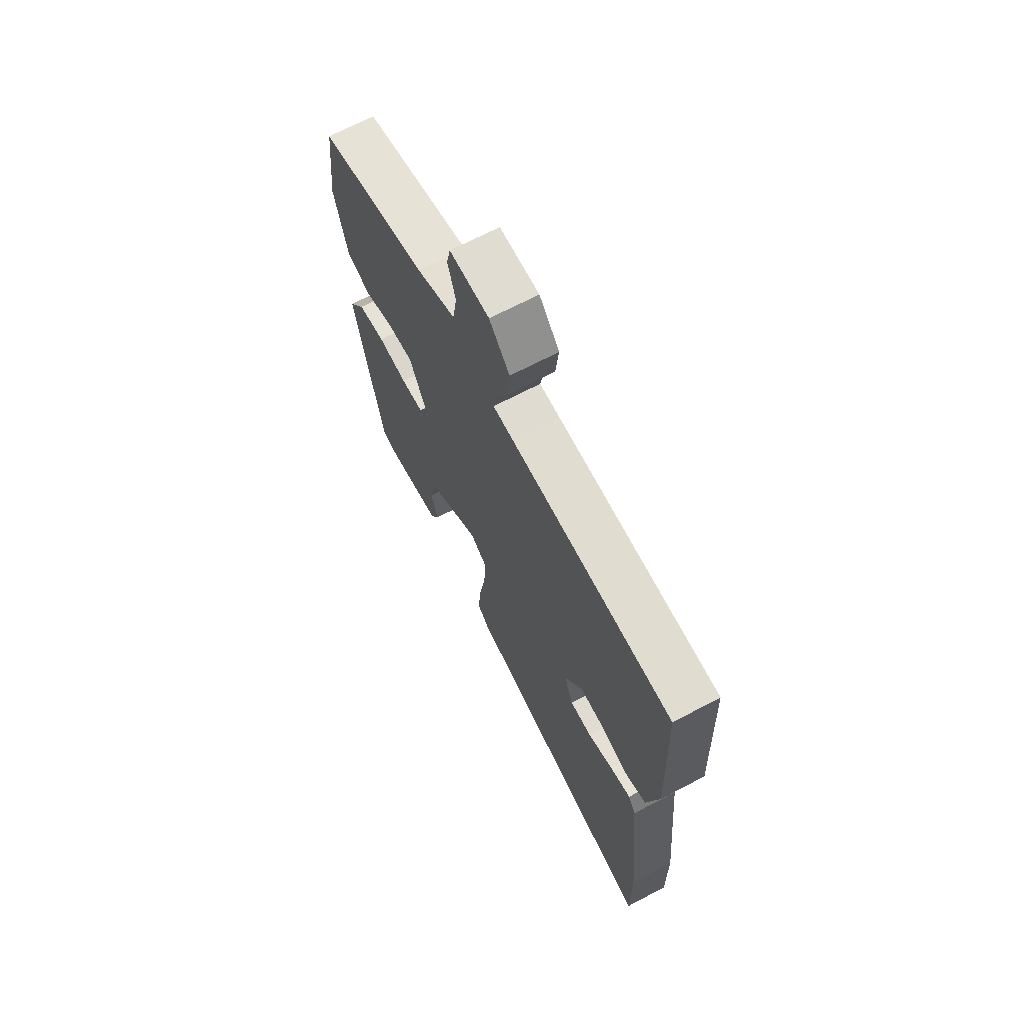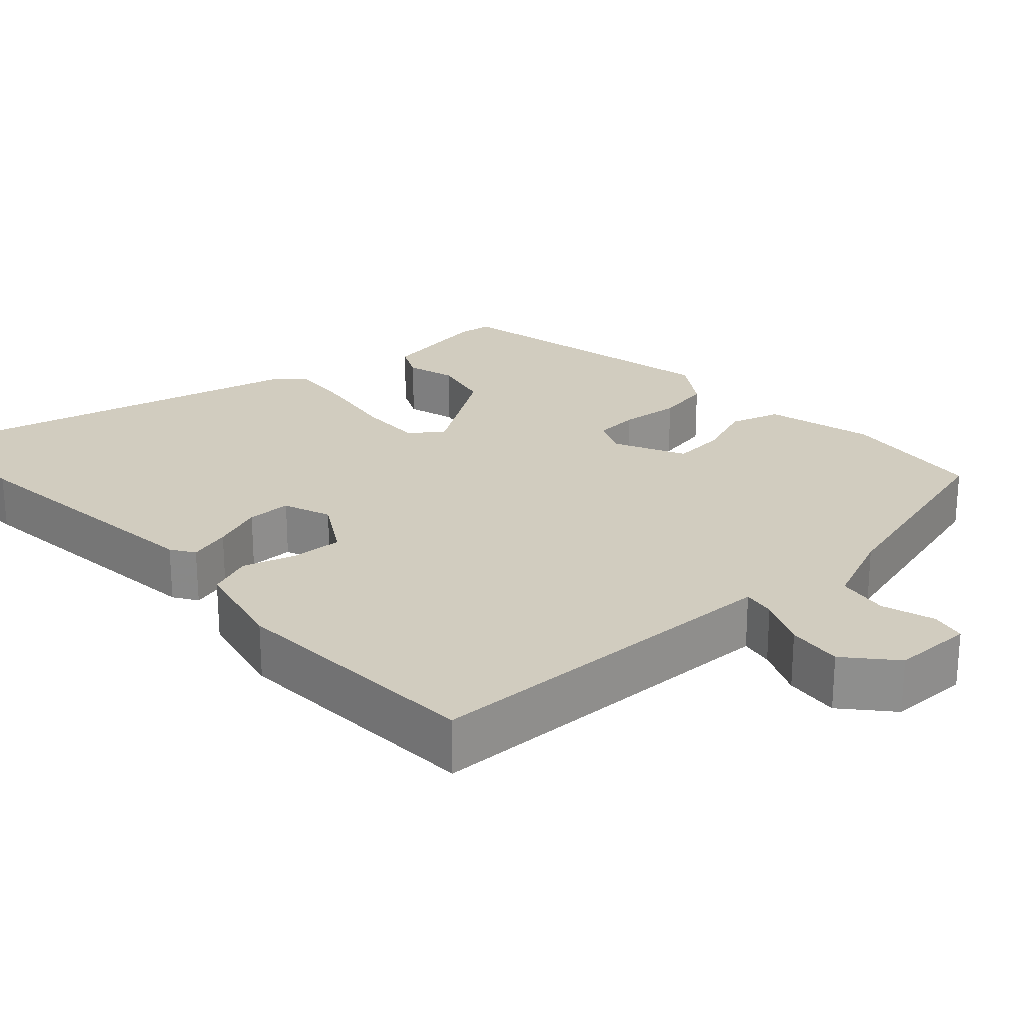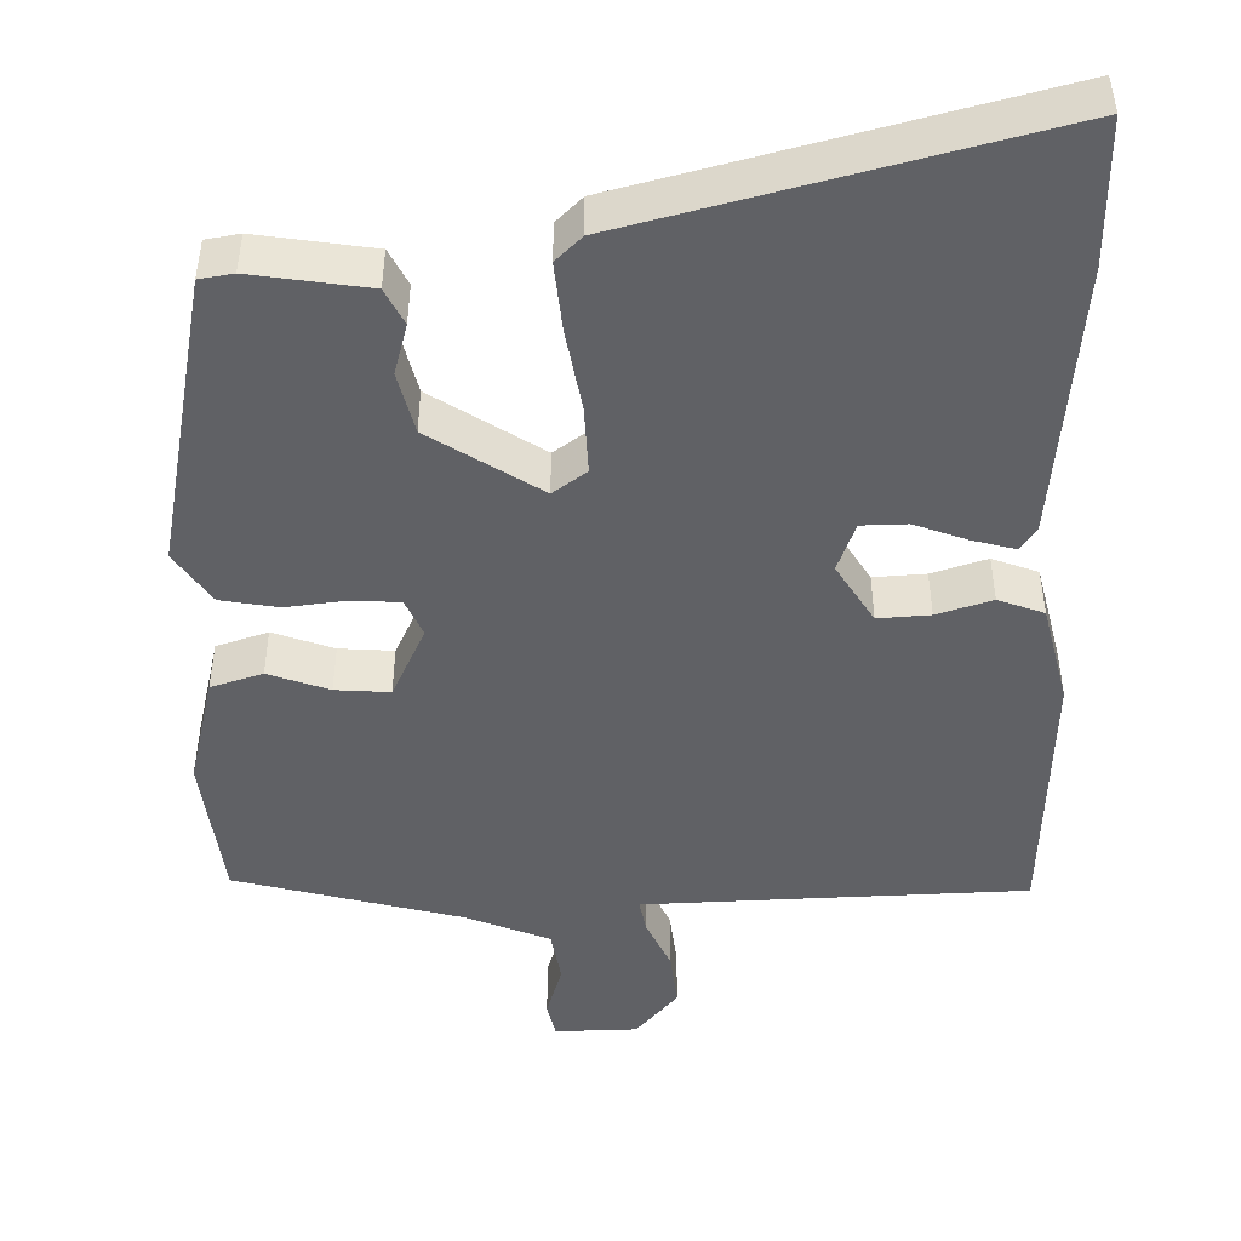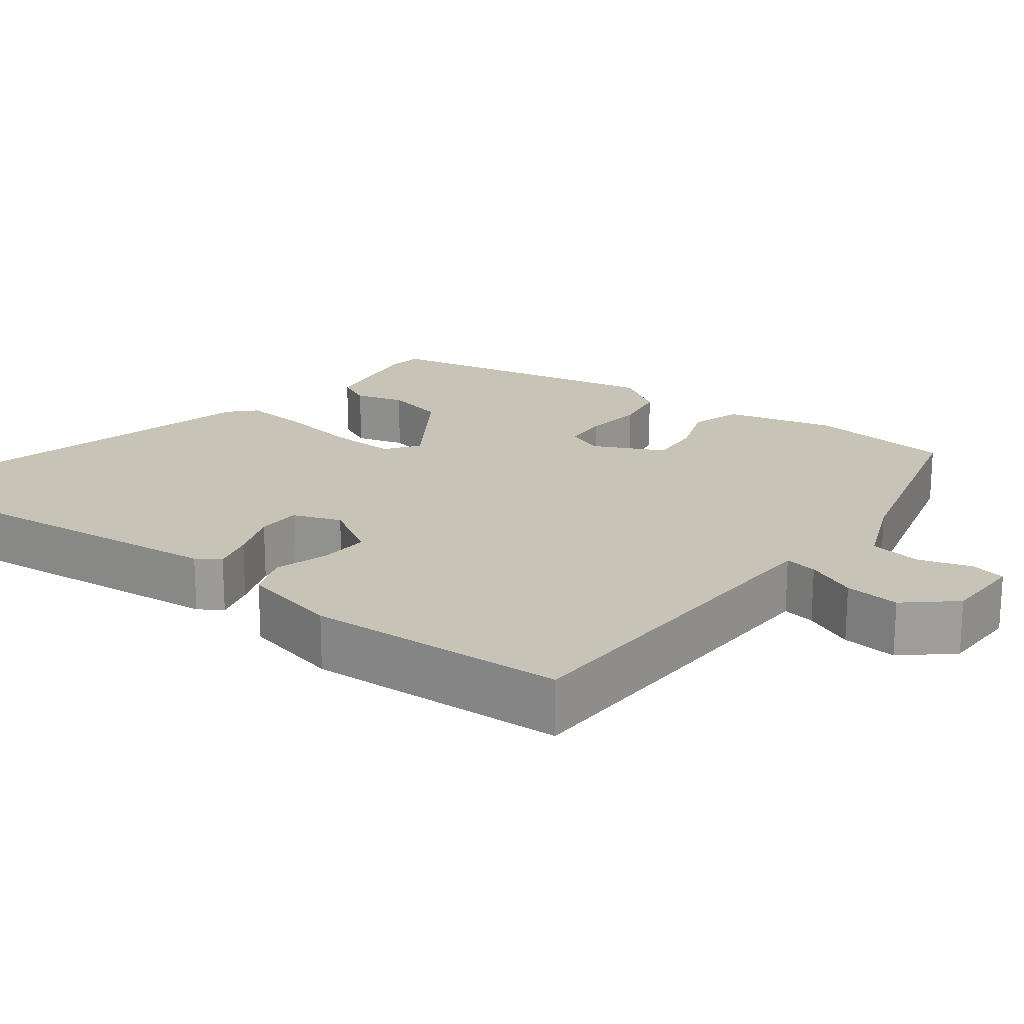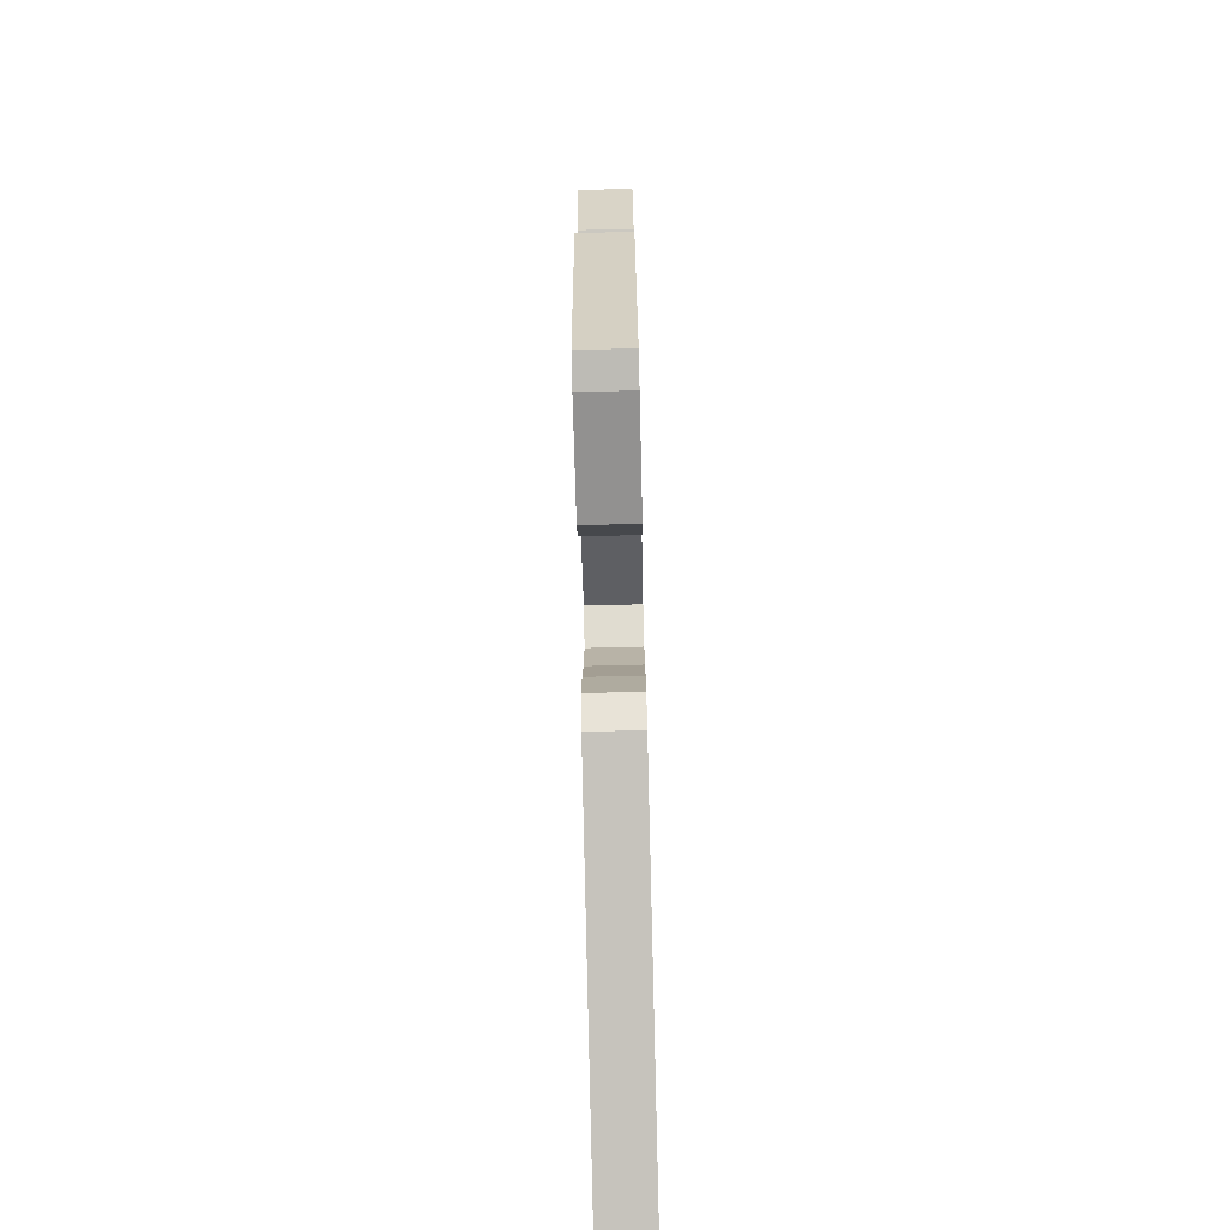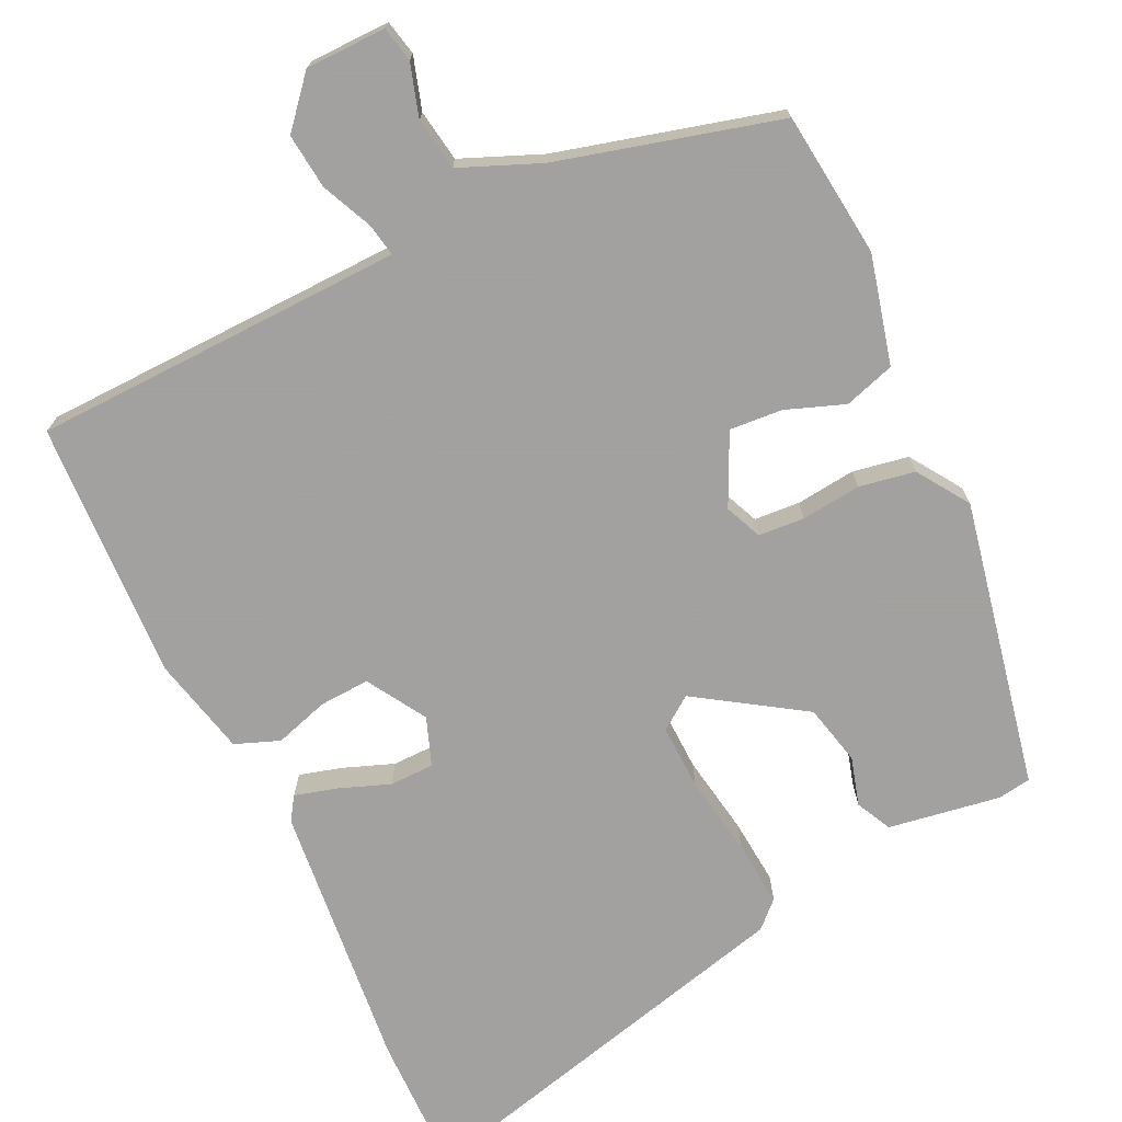
<metadata>
{"format":"obj","ext":"obj","renderer":"f3d","projection":"perspective","resolution":1024,"background":"white","views":[{"elev":68.3,"azim":-117.8,"up":"+Z"},{"elev":24.1,"azim":-43.0,"up":"+Y"},{"elev":-47.2,"azim":-178.8,"up":"+Y"},{"elev":19.7,"azim":-53.2,"up":"+Y"},{"elev":-74.9,"azim":91.4,"up":"+Z"},{"elev":-72.3,"azim":25.3,"up":"+Y"}]}
</metadata>
<code>
v 0.424 0.07 -0.471
v 0.381 0.07 -0.478
v 0.234 0.07 -0.455
v 0.211 0.07 -0.409
v 0.229 0.07 -0.345
v 0.21 0.07 -0.266
v 0.071 0.07 -0.176
v 0.028 0.07 -0.207
v 0.031 0.07 -0.293
v 0.049 0.07 -0.398
v 0.057 0.07 -0.485
v 0.024 0.07 -0.517
v -0.502 0.07 -0.651
v -0.5 0.07 -0.467
v -0.466 0.07 -0.115
v -0.446 0.07 -0.084
v -0.391 0.07 -0.099
v -0.324 0.07 -0.124
v -0.266 0.07 -0.123
v -0.243 0.07 -0.06
v -0.29 0.07 0.017
v -0.356 0.07 0.013
v -0.426 0.07 -0.009
v -0.484 0.07 0.013
v -0.515 0.07 0.142
v -0.501 0.07 0.482
v -0.069 0.07 0.496
v -0.015 0.07 0.498
v -0.023 0.07 0.541
v -0.053 0.07 0.607
v -0.061 0.07 0.679
v -0.007 0.07 0.742
v 0.098 0.07 0.744
v 0.108 0.07 0.698
v 0.087 0.07 0.629
v 0.098 0.07 0.561
v 0.203 0.07 0.518
v 0.491 0.07 0.442
v 0.513 0.07 0.252
v 0.478 0.07 0.11
v 0.412 0.07 0.089
v 0.335 0.07 0.117
v 0.266 0.07 0.122
v 0.222 0.07 0.029
v 0.243 0.07 -0.019
v 0.303 0.07 -0.023
v 0.381 0.07 -0.014
v 0.454 0.07 -0.027
v 0.499 0.07 -0.094
v 0.424 0 -0.471
v 0.381 0 -0.478
v 0.234 0 -0.455
v 0.211 0 -0.409
v 0.229 0 -0.345
v 0.21 0 -0.266
v 0.071 0 -0.176
v 0.028 0 -0.207
v 0.031 0 -0.293
v 0.049 0 -0.398
v 0.057 0 -0.485
v 0.024 0 -0.517
v -0.502 0 -0.651
v -0.5 0 -0.467
v -0.466 0 -0.115
v -0.446 0 -0.084
v -0.391 0 -0.099
v -0.324 0 -0.124
v -0.266 0 -0.123
v -0.243 0 -0.06
v -0.29 0 0.017
v -0.356 0 0.013
v -0.426 0 -0.009
v -0.484 0 0.013
v -0.515 0 0.142
v -0.501 0 0.482
v -0.069 0 0.496
v -0.015 0 0.498
v -0.023 0 0.541
v -0.053 0 0.607
v -0.061 0 0.679
v -0.007 0 0.742
v 0.098 0 0.744
v 0.108 0 0.698
v 0.087 0 0.629
v 0.098 0 0.561
v 0.203 0 0.518
v 0.491 0 0.442
v 0.513 0 0.252
v 0.478 0 0.11
v 0.412 0 0.089
v 0.335 0 0.117
v 0.266 0 0.122
v 0.222 0 0.029
v 0.243 0 -0.019
v 0.303 0 -0.023
v 0.381 0 -0.014
v 0.454 0 -0.027
v 0.499 0 -0.094
f 46 47 48 49
f 45 46 49 1
f 44 45 1 2
f 39 40 41 42
f 37 38 39 42
f 36 37 42 43
f 32 33 34 35
f 32 35 36
f 29 30 31 32
f 28 29 32 36
f 24 25 26 27
f 22 23 24 27
f 21 22 27 28
f 20 21 28 36
f 15 16 17 18
f 13 14 15 18
f 13 18 19
f 12 13 19
f 9 10 11 12
f 8 9 12 19
f 7 8 19 20
f 2 3 4 5
f 44 2 5 6
f 20 36 43 44
f 7 20 44
f 6 7 44
f 98 97 96 95
f 50 98 95 94
f 51 50 94 93
f 91 90 89 88
f 91 88 87 86
f 92 91 86 85
f 84 83 82 81
f 85 84 81
f 81 80 79 78
f 85 81 78 77
f 76 75 74 73
f 76 73 72 71
f 77 76 71 70
f 85 77 70 69
f 67 66 65 64
f 67 64 63 62
f 68 67 62
f 68 62 61
f 61 60 59 58
f 68 61 58 57
f 69 68 57 56
f 54 53 52 51
f 55 54 51 93
f 93 92 85 69
f 93 69 56
f 93 56 55
f 1 50 51 2
f 2 51 52 3
f 3 52 53 4
f 4 53 54 5
f 5 54 55 6
f 6 55 56 7
f 7 56 57 8
f 8 57 58 9
f 9 58 59 10
f 10 59 60 11
f 11 60 61 12
f 12 61 62 13
f 13 62 63 14
f 14 63 64 15
f 15 64 65 16
f 16 65 66 17
f 17 66 67 18
f 18 67 68 19
f 19 68 69 20
f 20 69 70 21
f 21 70 71 22
f 22 71 72 23
f 23 72 73 24
f 24 73 74 25
f 25 74 75 26
f 26 75 76 27
f 27 76 77 28
f 28 77 78 29
f 29 78 79 30
f 30 79 80 31
f 31 80 81 32
f 32 81 82 33
f 33 82 83 34
f 34 83 84 35
f 35 84 85 36
f 36 85 86 37
f 37 86 87 38
f 38 87 88 39
f 39 88 89 40
f 40 89 90 41
f 41 90 91 42
f 42 91 92 43
f 43 92 93 44
f 44 93 94 45
f 45 94 95 46
f 46 95 96 47
f 47 96 97 48
f 48 97 98 49
f 49 98 50 1

</code>
